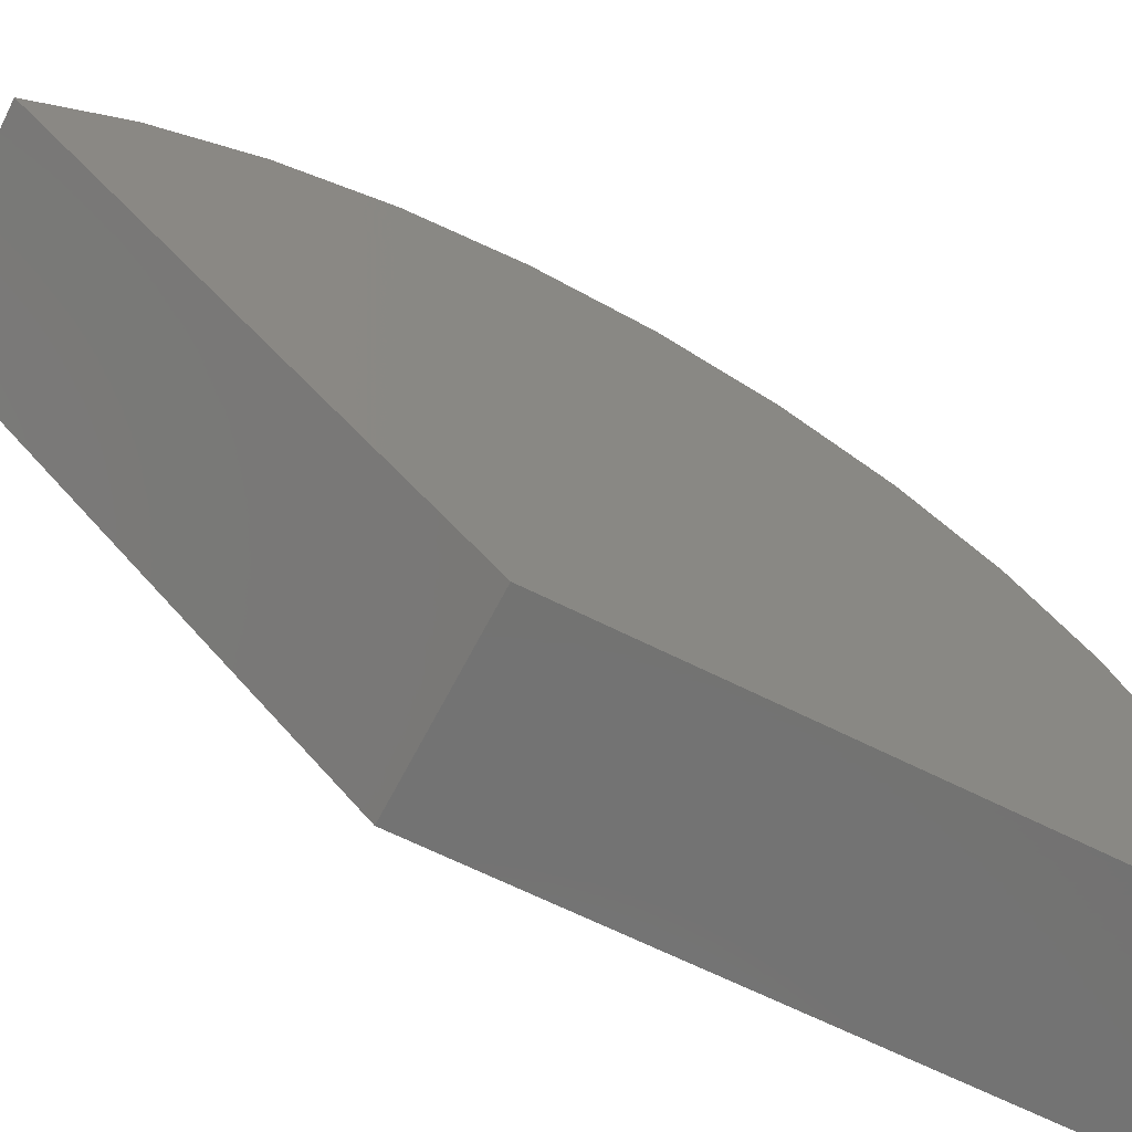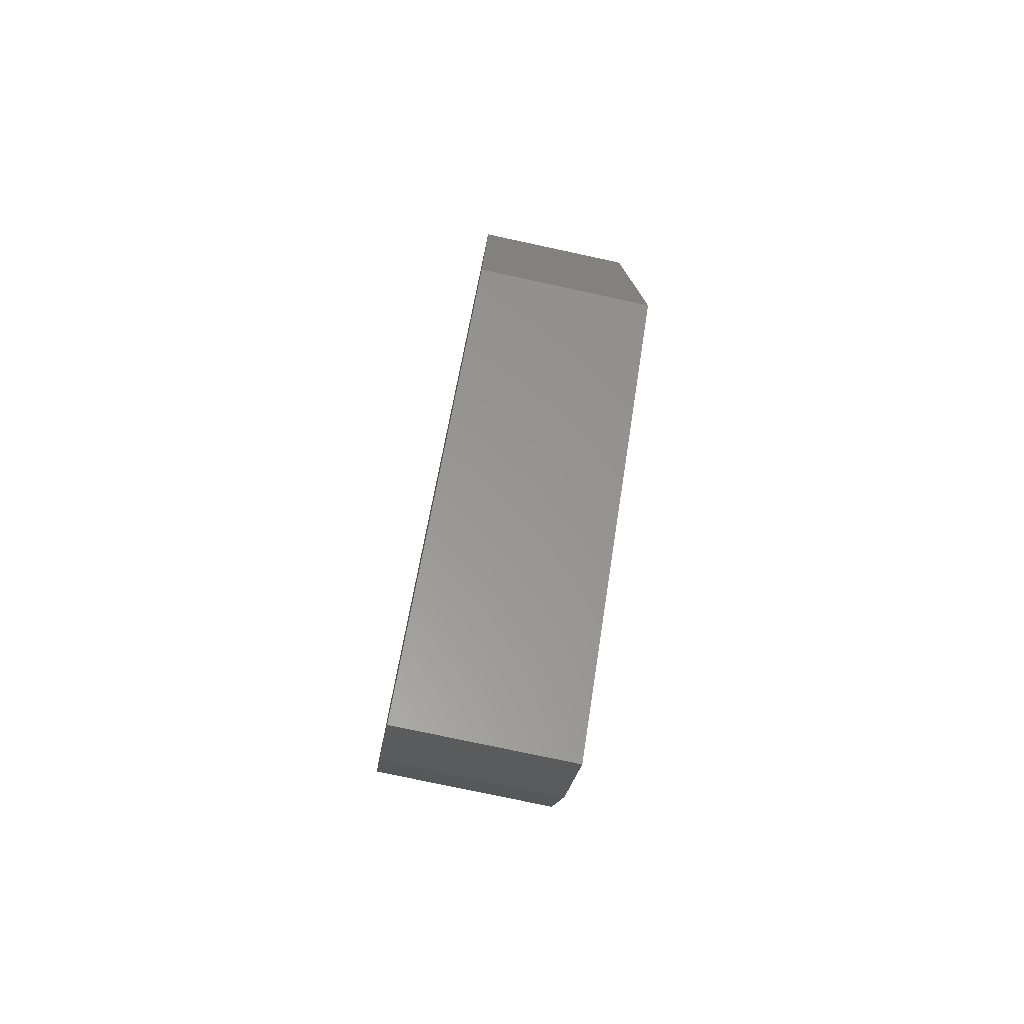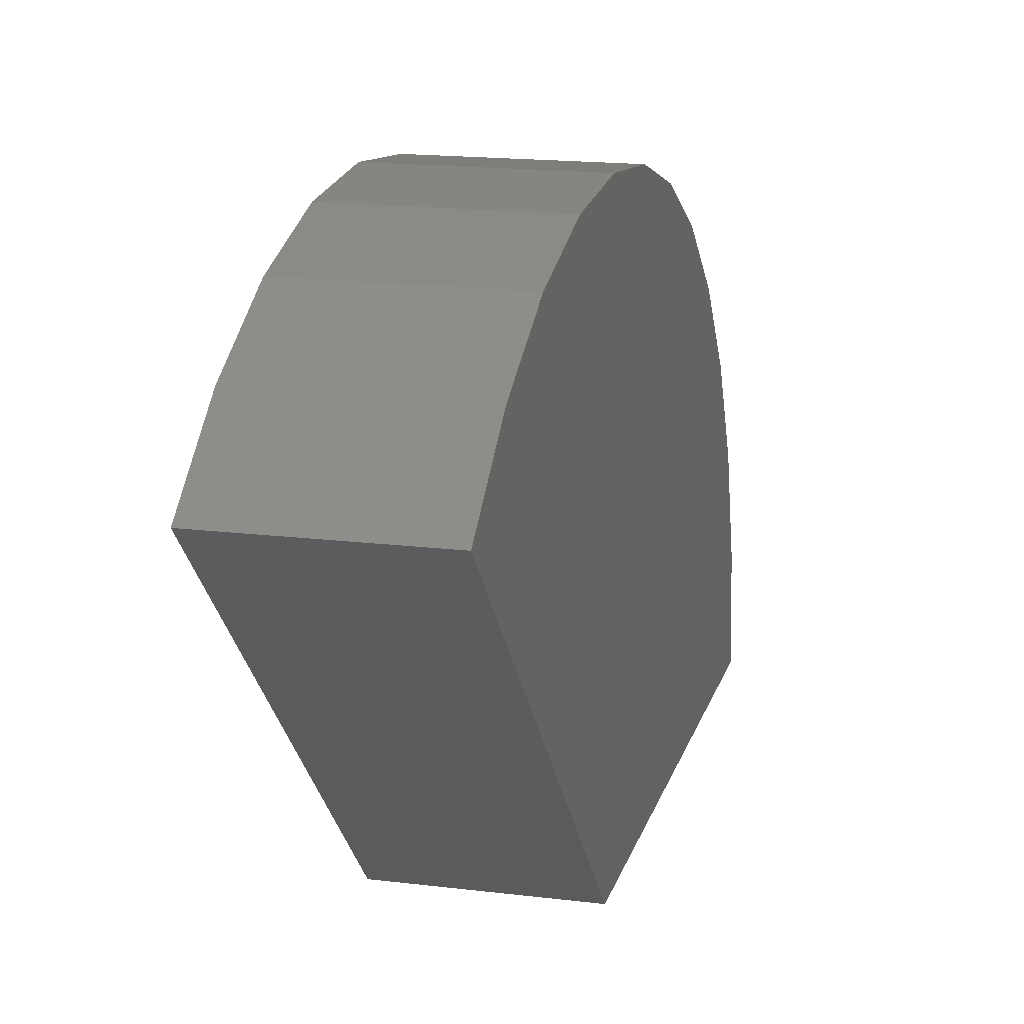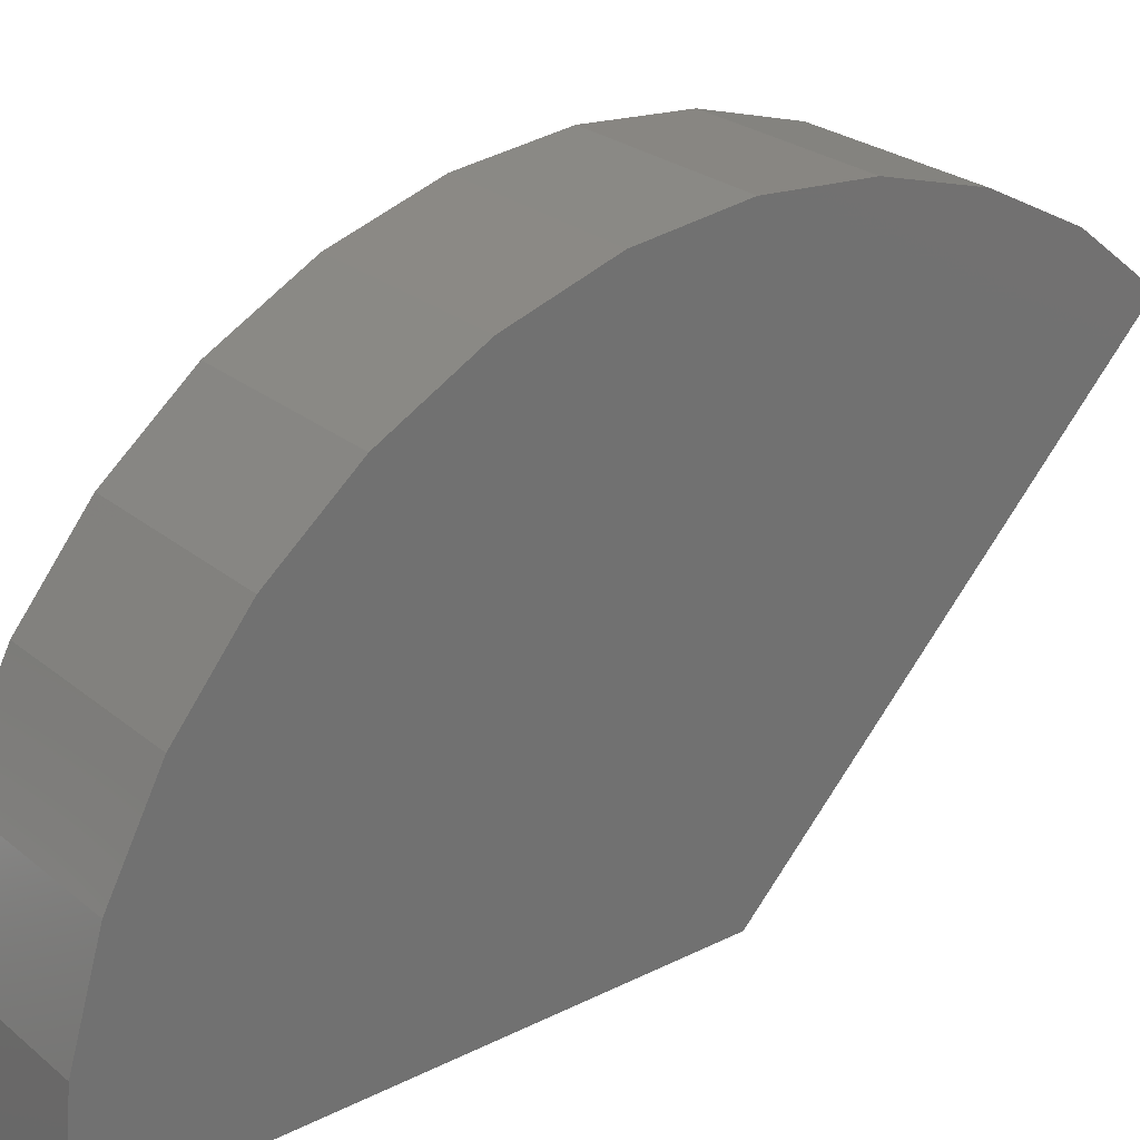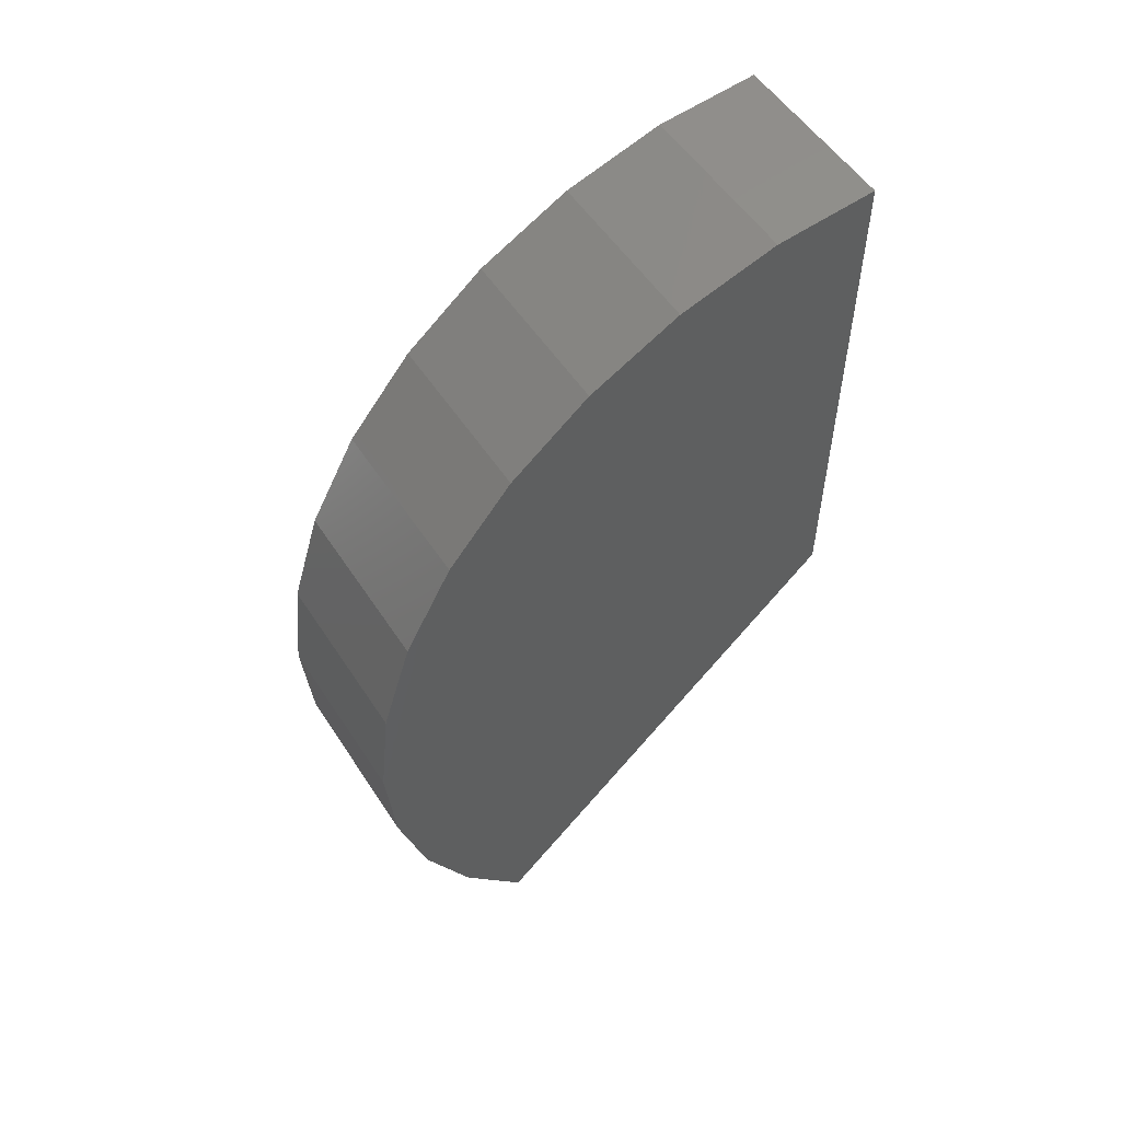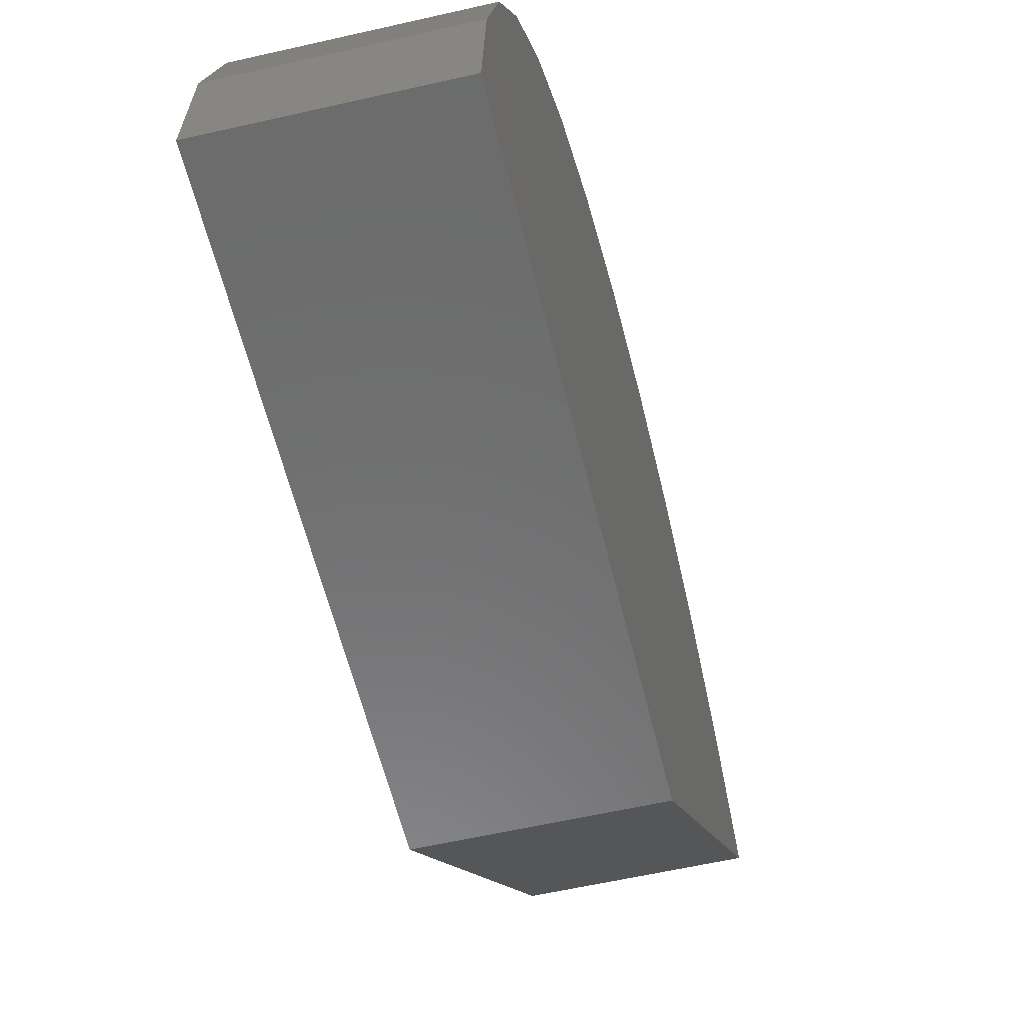
<metadata>
{"format":"stl","ext":"stl","renderer":"f3d","projection":"perspective","resolution":1024,"background":"white","views":[{"elev":-64.6,"azim":63.0,"up":"+Z"},{"elev":-77.4,"azim":167.9,"up":"+Y"},{"elev":16.8,"azim":14.1,"up":"+Z"},{"elev":25.9,"azim":-128.3,"up":"+Z"},{"elev":53.9,"azim":57.5,"up":"+Y"},{"elev":-57.8,"azim":-166.6,"up":"+Z"}]}
</metadata>
<code>
# stl→obj: 28 verts, 52 faces
v 0 0 0
v 0.1263 0 0
v 0 -0.2611 0.2692
v 0.1263 -0.2611 0.2692
v 0 0.375 0
v 0.1263 0.375 0
v 0 0.2665 0.2638
v 0 0.3126 0.2071
v 0 0.3468 0.1426
v 0 0.3679 0.07269
v 0 0.00385 0.375
v 0 0.07646 0.3671
v 0 -0.06891 0.3686
v 0 0.1462 0.3453
v 0 -0.139 0.3483
v 0 0.2103 0.3105
v 0 -0.2039 0.3147
v 0.1263 -0.2039 0.3147
v 0.1263 -0.139 0.3483
v 0.1263 -0.06891 0.3686
v 0.1263 0.00385 0.375
v 0.1263 0.07646 0.3671
v 0.1263 0.1462 0.3453
v 0.1263 0.2103 0.3105
v 0.1263 0.2665 0.2638
v 0.1263 0.3126 0.2071
v 0.1263 0.3468 0.1426
v 0.1263 0.3679 0.07269
f 1 2 3
f 3 2 4
f 1 5 2
f 2 5 6
f 1 3 7
f 1 7 8
f 1 8 9
f 1 9 10
f 1 10 5
f 11 12 13
f 13 12 14
f 13 14 15
f 15 14 16
f 15 16 17
f 17 16 7
f 17 7 3
f 3 4 17
f 17 4 18
f 17 18 15
f 15 18 19
f 15 19 13
f 13 19 20
f 13 20 11
f 11 20 21
f 11 21 12
f 12 21 22
f 12 22 14
f 14 22 23
f 14 23 16
f 16 23 24
f 16 24 7
f 7 24 25
f 7 25 8
f 8 25 26
f 8 26 9
f 9 26 27
f 9 27 10
f 10 27 28
f 10 28 5
f 5 28 6
f 2 6 28
f 2 28 27
f 2 27 26
f 2 26 25
f 2 25 4
f 4 25 18
f 18 25 24
f 18 24 19
f 19 24 23
f 19 23 20
f 20 23 22
f 20 22 21

</code>
